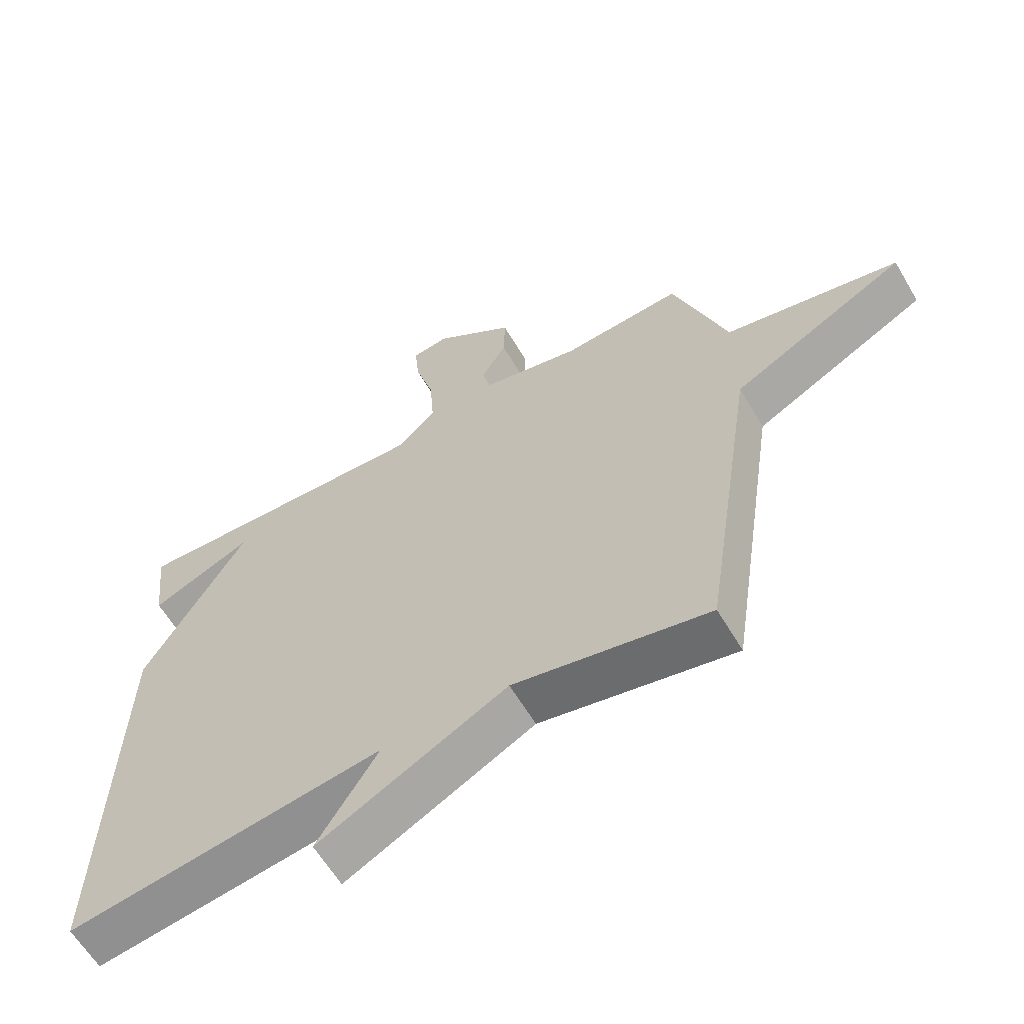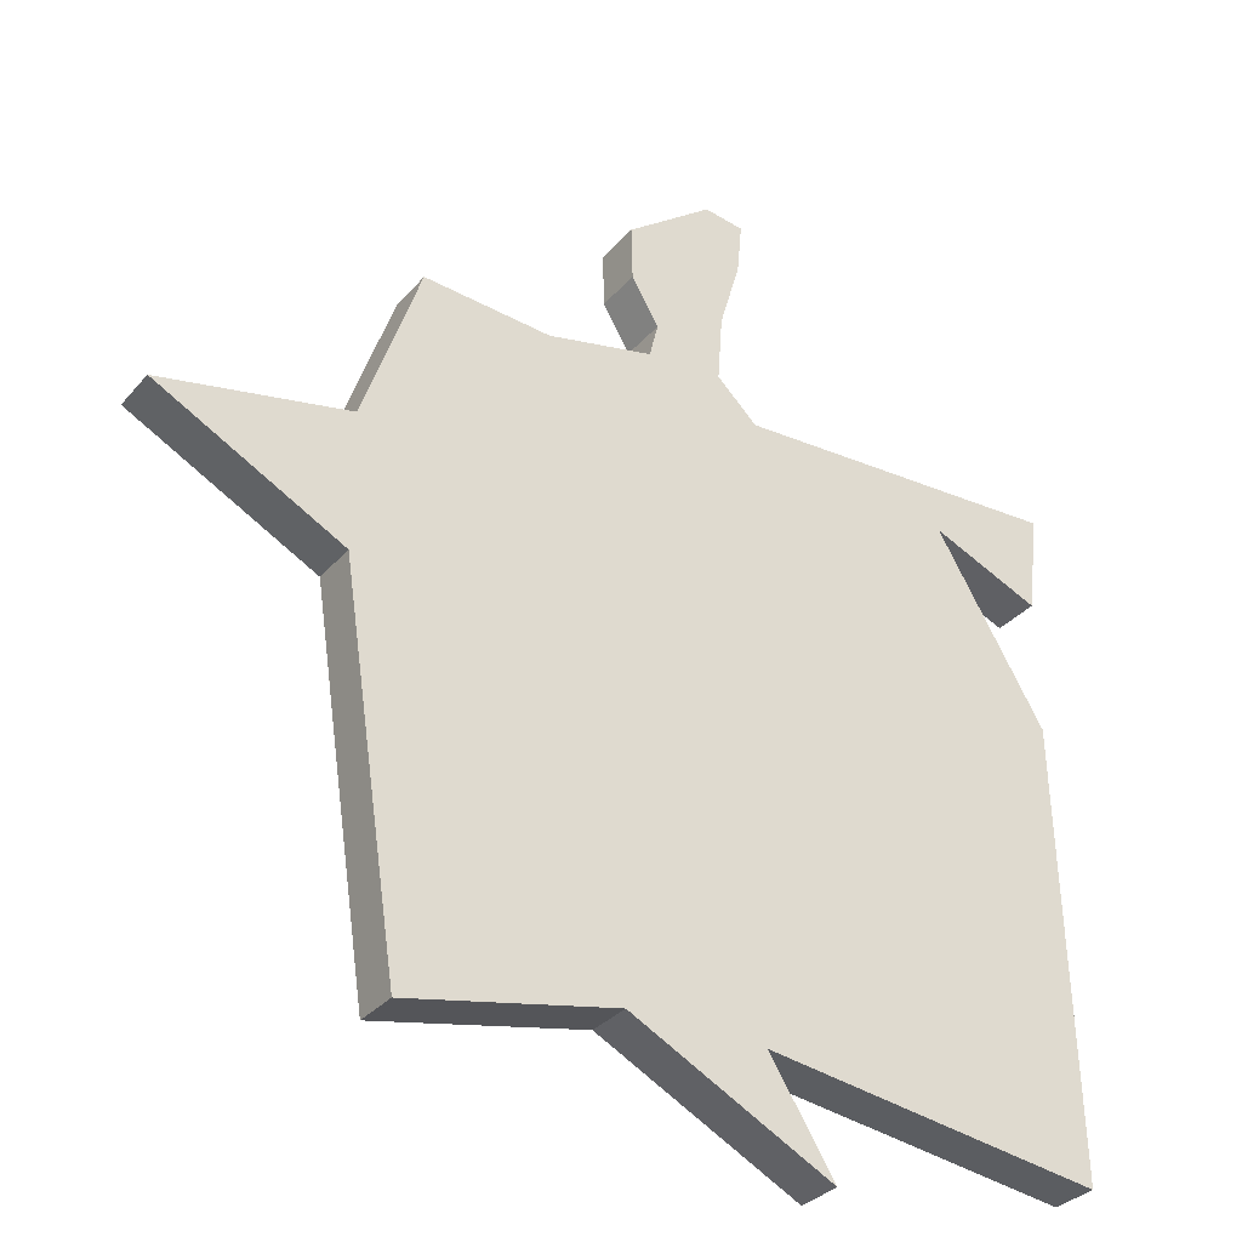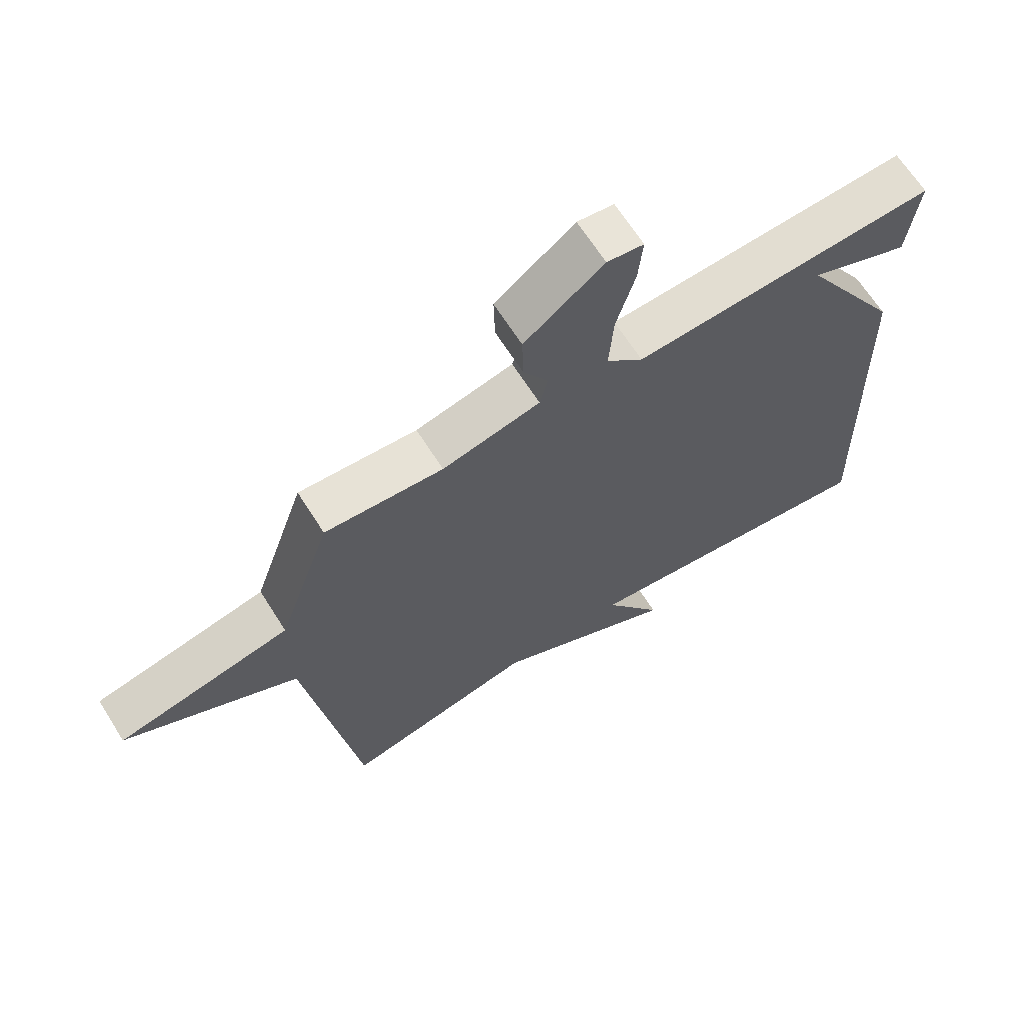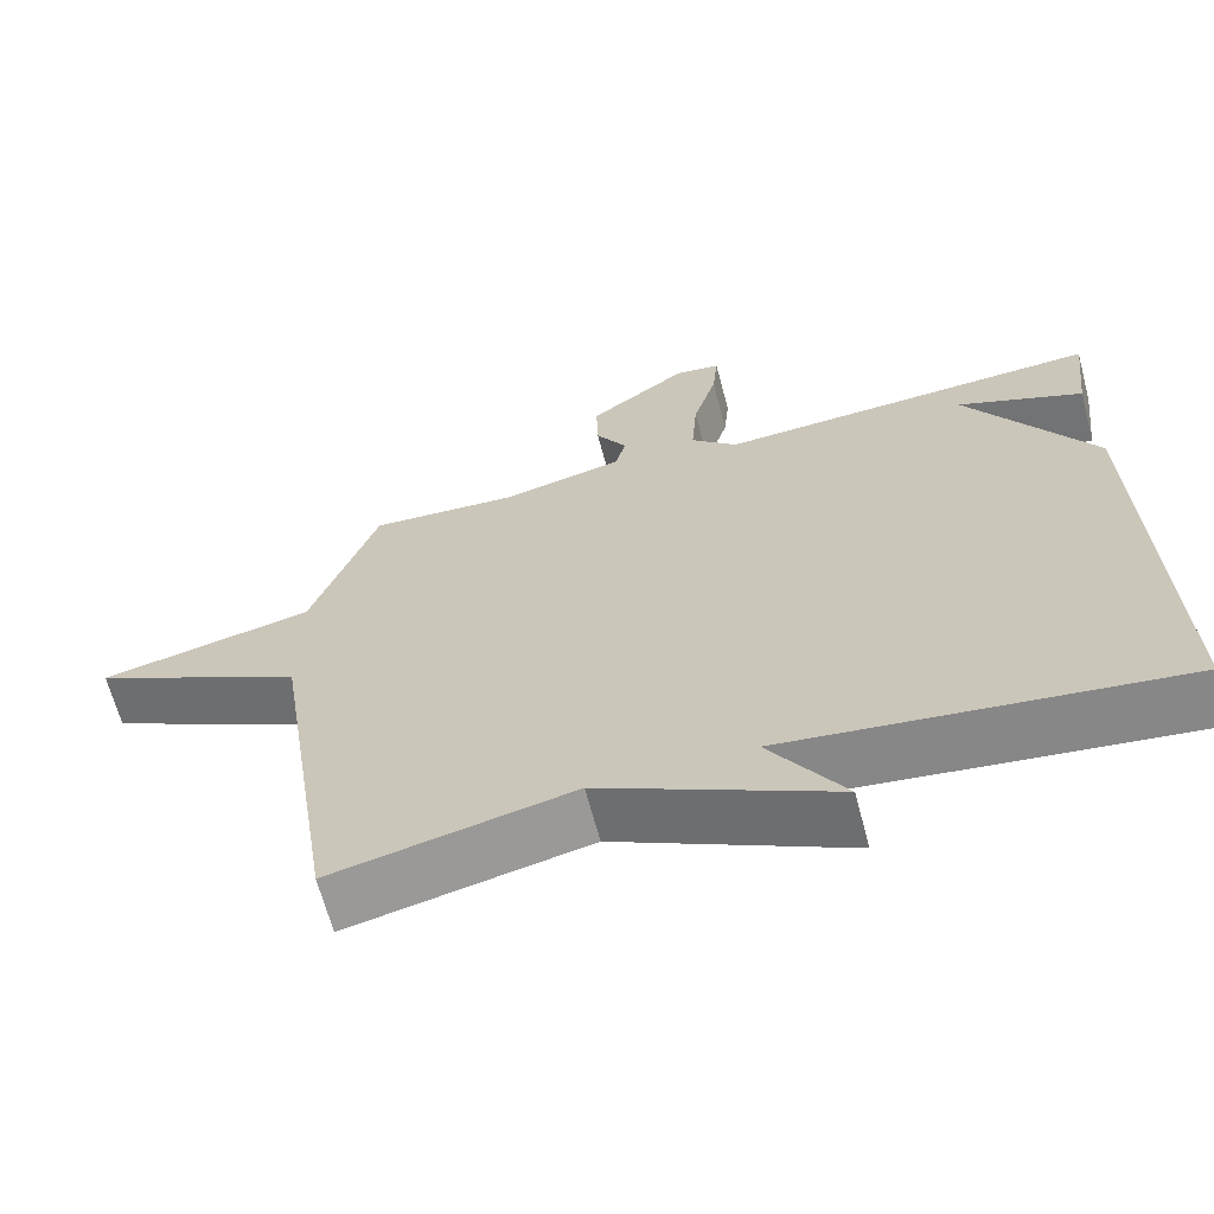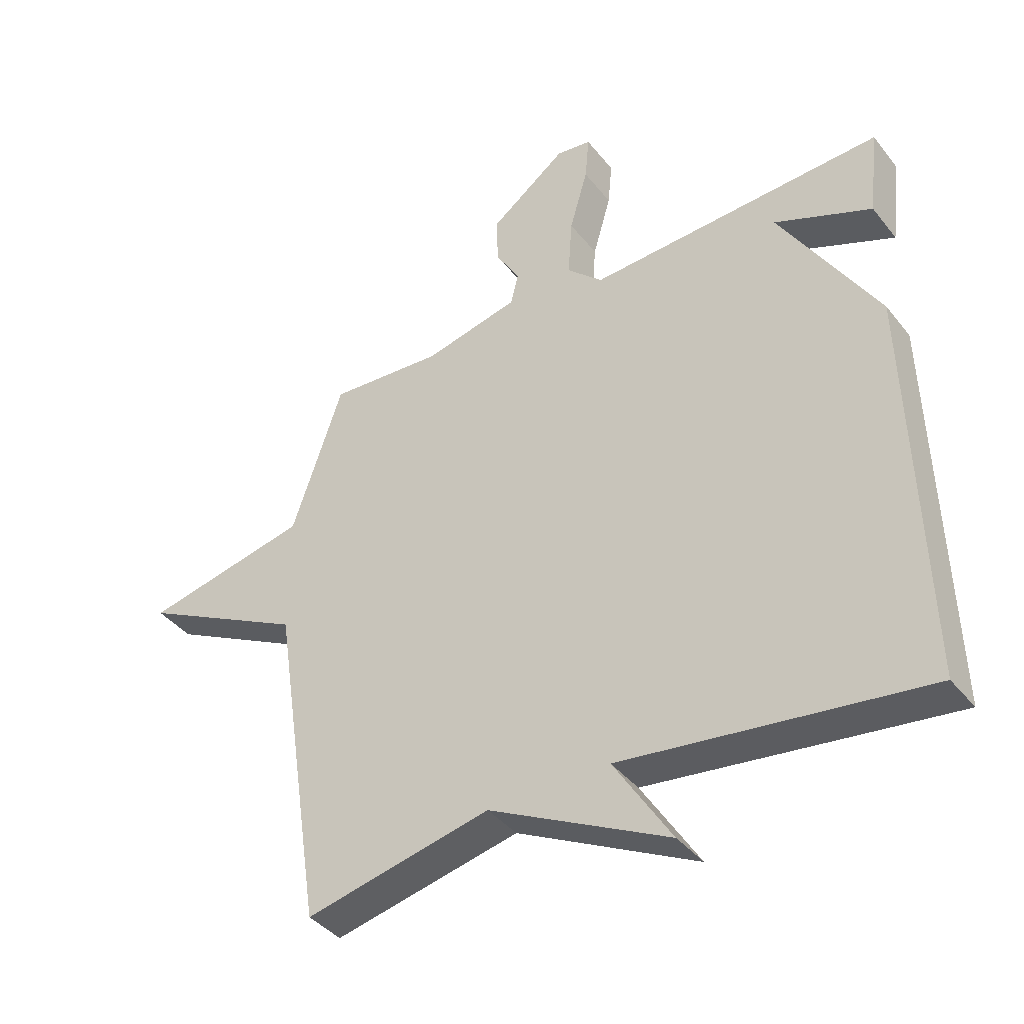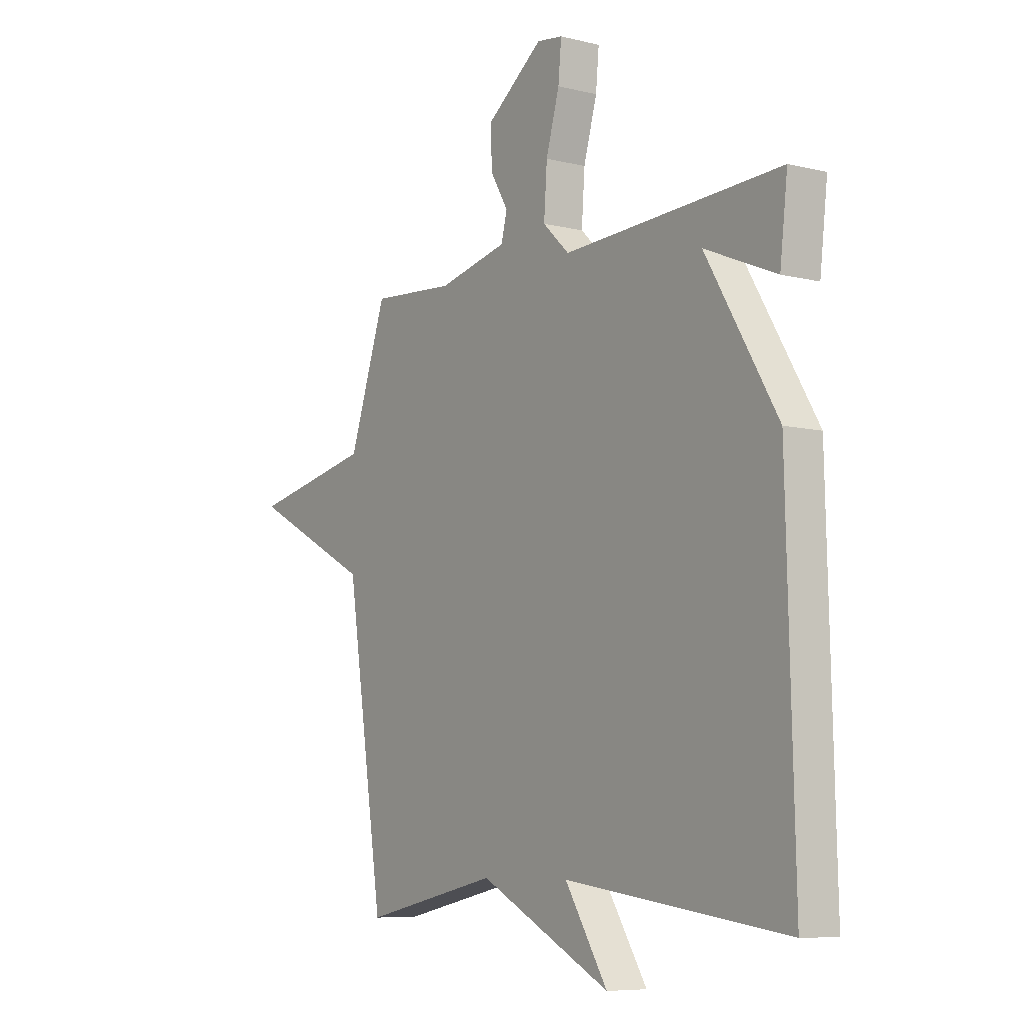
<metadata>
{"format":"obj","ext":"obj","renderer":"f3d","projection":"perspective","resolution":1024,"background":"white","views":[{"elev":-61.5,"azim":30.6,"up":"+Z"},{"elev":-32.5,"azim":146.5,"up":"+Z"},{"elev":66.0,"azim":147.7,"up":"+Z"},{"elev":-65.6,"azim":-165.2,"up":"+Z"},{"elev":-40.0,"azim":-145.6,"up":"+Z"},{"elev":-7.5,"azim":-125.0,"up":"+Z"}]}
</metadata>
<code>
v -0.5 0.07 -0.5
v -0.483 0.07 0.155
v -0.323 0.07 0.422
v -0.483 0.07 0.355
v -0.5 0.07 0.5
v -0.014 0.07 0.476
v 0.045 0.07 0.532
v 0.038 0.07 0.63
v 0.008 0.07 0.734
v 0.001 0.07 0.809
v 0.059 0.07 0.817
v 0.185 0.07 0.722
v 0.183 0.07 0.642
v 0.143 0.07 0.575
v 0.156 0.07 0.523
v 0.312 0.07 0.487
v 0.5 0.07 0.5
v 0.584 0.07 0.254
v 0.857 0.07 0.196
v 0.584 0.07 0.054
v 0.5 0.07 -0.5
v 0.195 0.07 -0.434
v -0.1 0.07 -0.585
v -0.005 0.07 -0.434
v -0.5 0 -0.5
v -0.483 0 0.155
v -0.323 0 0.422
v -0.483 0 0.355
v -0.5 0 0.5
v -0.014 0 0.476
v 0.045 0 0.532
v 0.038 0 0.63
v 0.008 0 0.734
v 0.001 0 0.809
v 0.059 0 0.817
v 0.185 0 0.722
v 0.183 0 0.642
v 0.143 0 0.575
v 0.156 0 0.523
v 0.312 0 0.487
v 0.5 0 0.5
v 0.584 0 0.254
v 0.857 0 0.196
v 0.584 0 0.054
v 0.5 0 -0.5
v 0.195 0 -0.434
v -0.1 0 -0.585
v -0.005 0 -0.434
f 22 23 24
f 20 21 22
f 20 22 24
f 18 19 20
f 1 2 3
f 24 1 3
f 20 24 3
f 18 20 3
f 17 18 3
f 16 17 3
f 12 13 14
f 11 12 14
f 10 11 14
f 9 10 14
f 8 9 14
f 7 8 14 15
f 6 7 15 16
f 3 4 5
f 3 5 6
f 3 6 16
f 48 47 46
f 46 45 44
f 48 46 44
f 44 43 42
f 27 26 25
f 27 25 48
f 27 48 44
f 27 44 42
f 27 42 41
f 27 41 40
f 38 37 36
f 38 36 35
f 38 35 34
f 38 34 33
f 38 33 32
f 39 38 32 31
f 40 39 31 30
f 29 28 27
f 30 29 27
f 40 30 27
f 1 25 26 2
f 2 26 27 3
f 3 27 28 4
f 4 28 29 5
f 5 29 30 6
f 6 30 31 7
f 7 31 32 8
f 8 32 33 9
f 9 33 34 10
f 10 34 35 11
f 11 35 36 12
f 12 36 37 13
f 13 37 38 14
f 14 38 39 15
f 15 39 40 16
f 16 40 41 17
f 17 41 42 18
f 18 42 43 19
f 19 43 44 20
f 20 44 45 21
f 21 45 46 22
f 22 46 47 23
f 23 47 48 24
f 24 48 25 1

</code>
